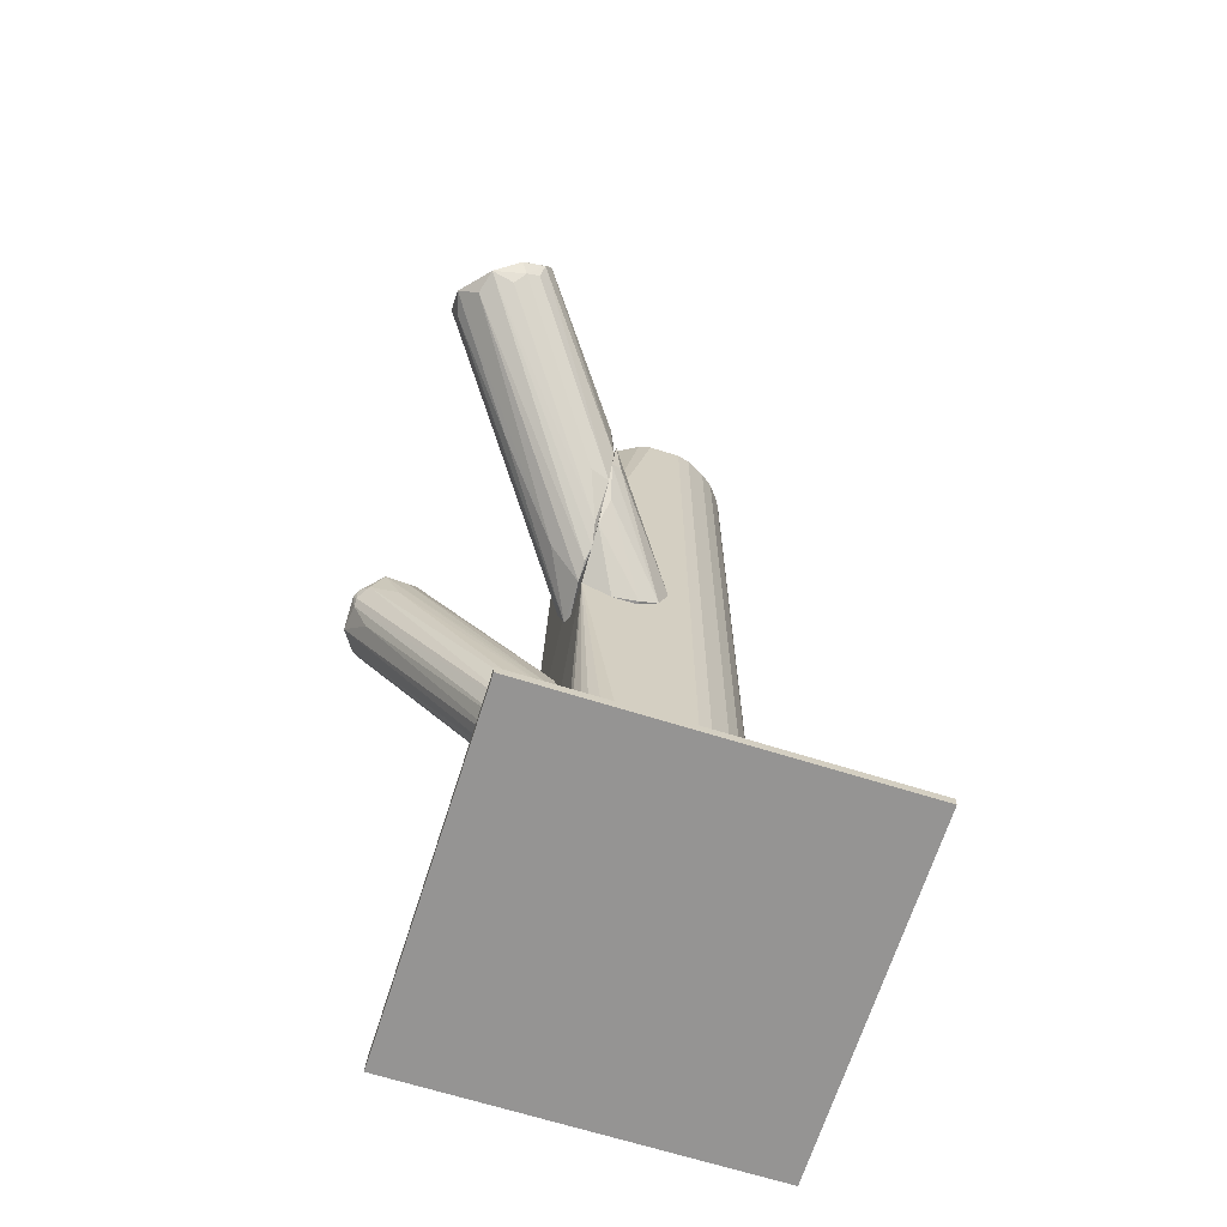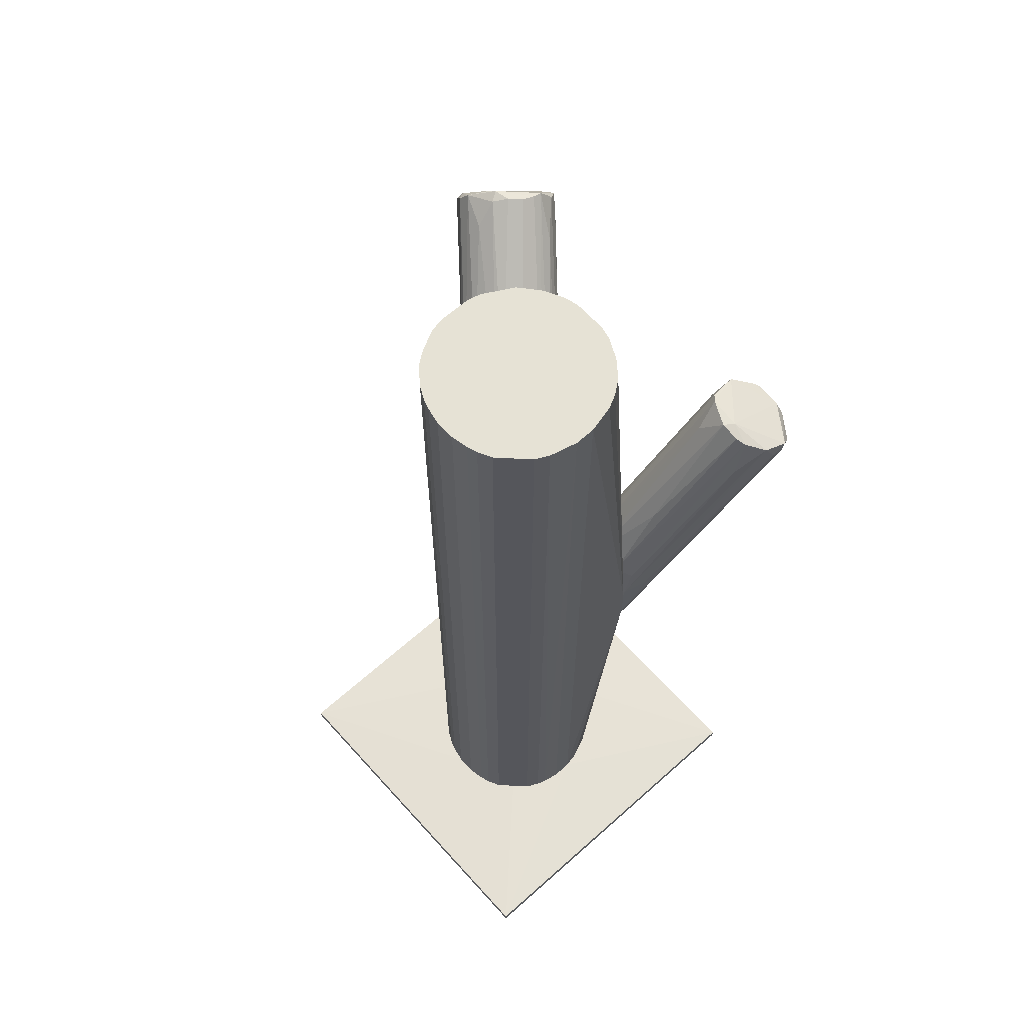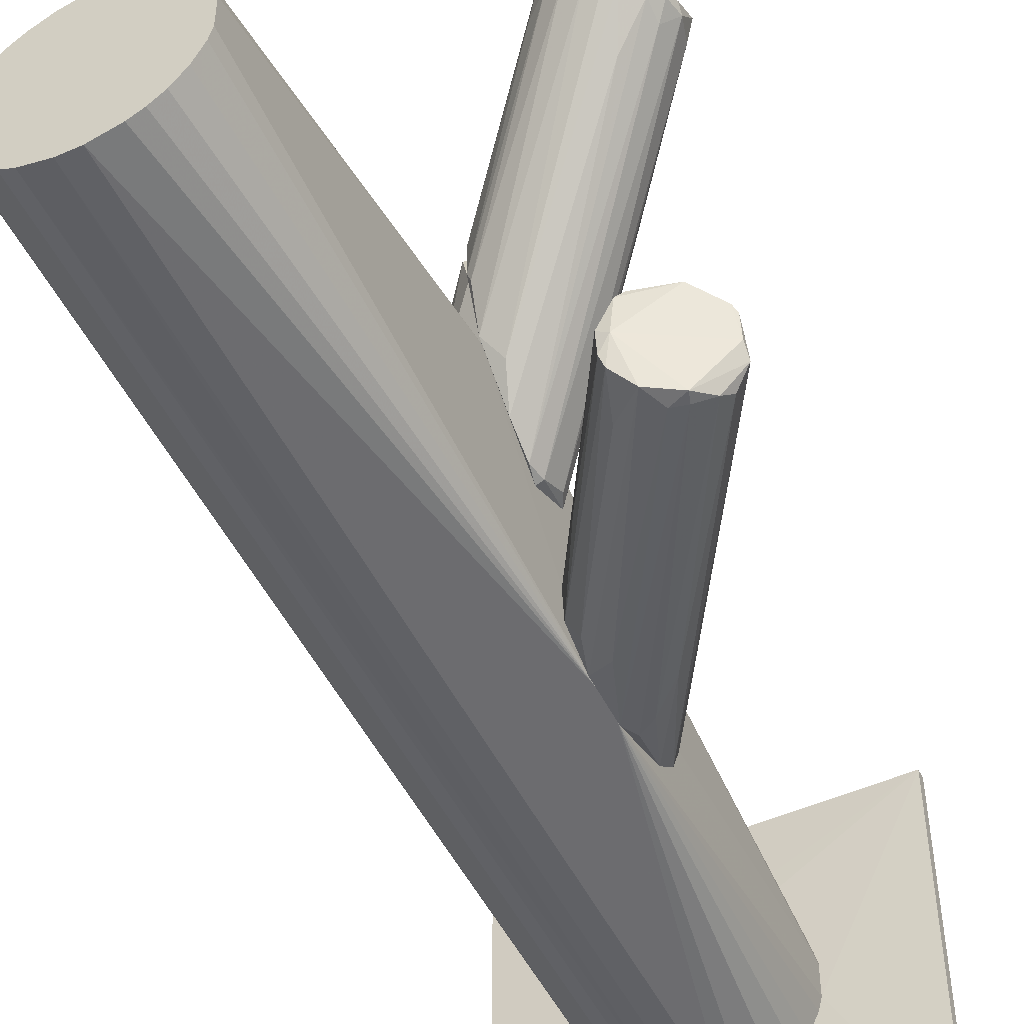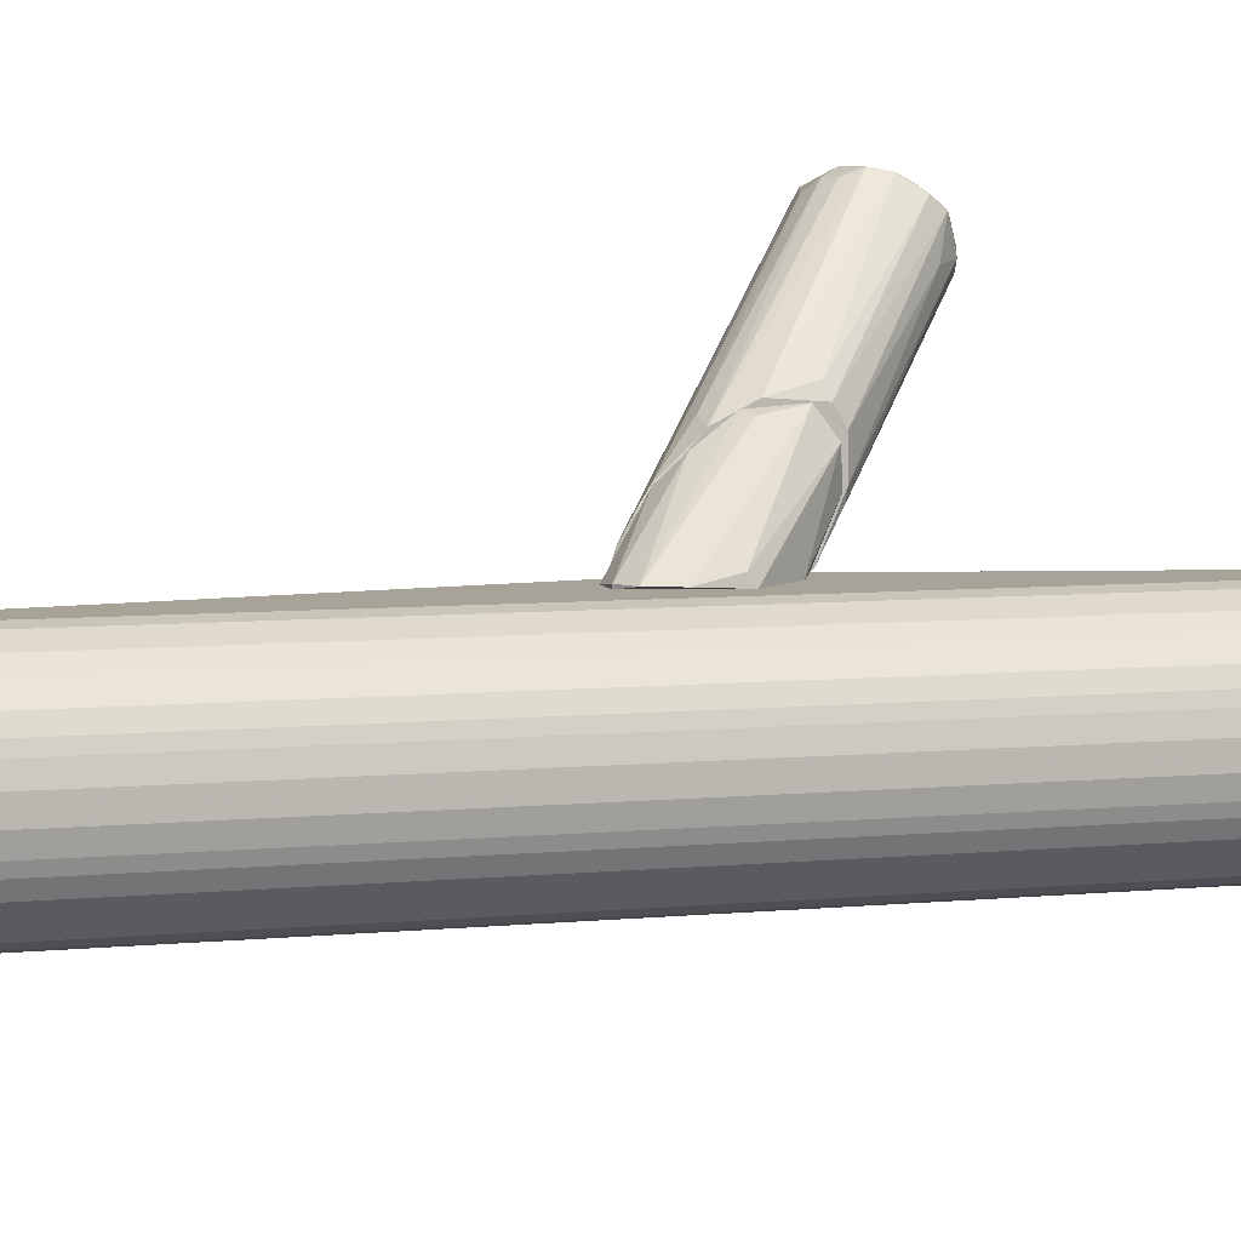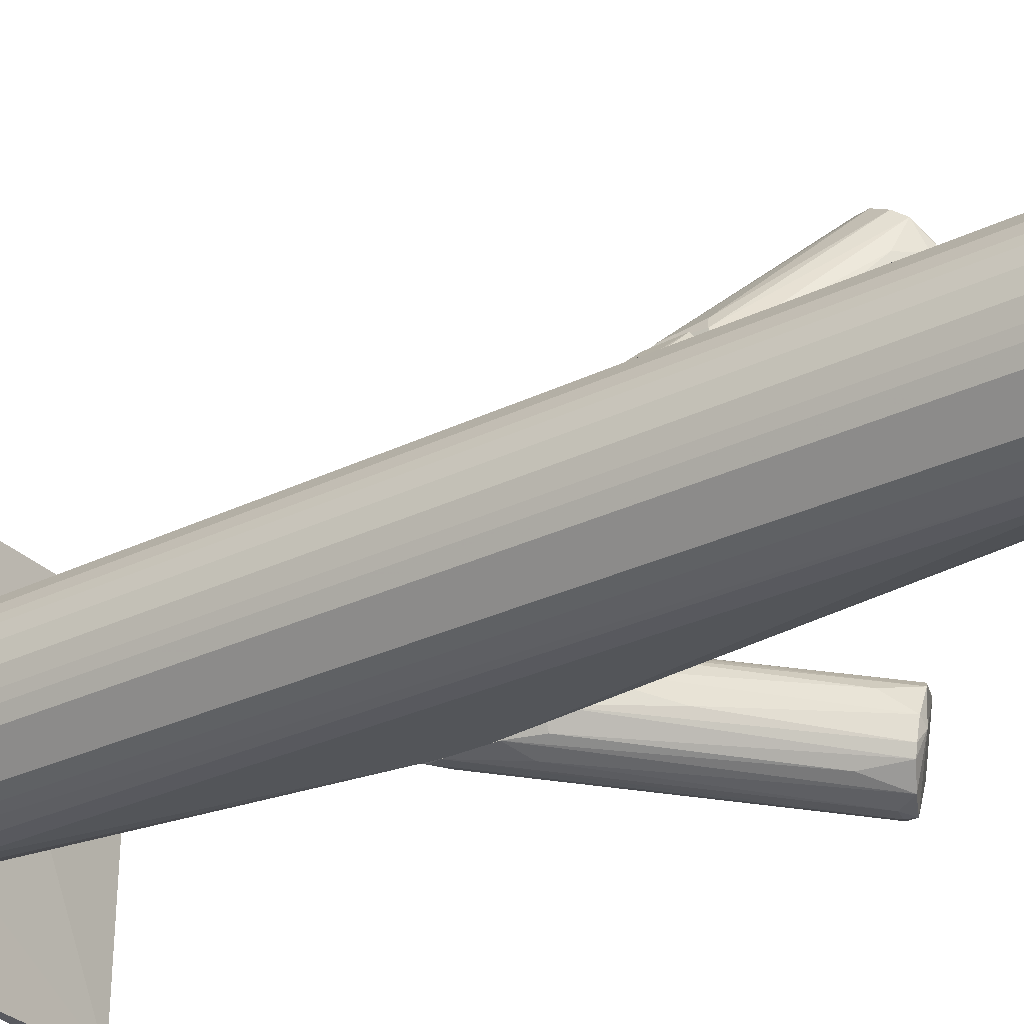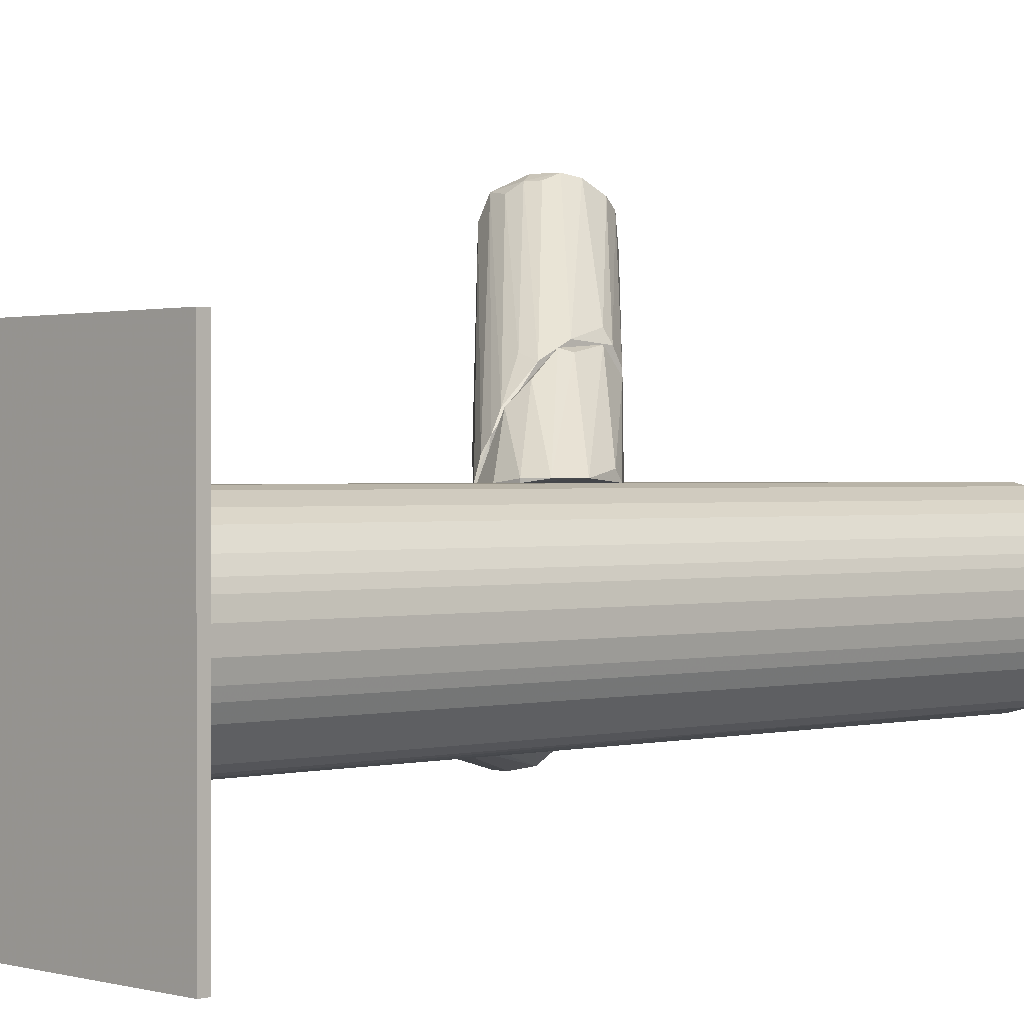
<metadata>
{"format":"obj","ext":"obj","renderer":"f3d","projection":"perspective","resolution":1024,"background":"white","views":[{"elev":-67.2,"azim":162.5,"up":"+Z"},{"elev":63.9,"azim":-42.0,"up":"+Z"},{"elev":-50.4,"azim":25.8,"up":"+Y"},{"elev":6.7,"azim":-106.0,"up":"+Y"},{"elev":-30.4,"azim":-55.0,"up":"+Y"},{"elev":0.7,"azim":-134.3,"up":"+Y"}]}
</metadata>
<code>
o convex_0
v 0.08609 -0.1659 -0.5018
v 0.1391 0.1238 -0.4912
v -0.02695 0.01778 -0.4876
v -0.2566 0.1238 -0.5018
v -0.2566 -0.272 -0.4912
v 0.1391 -0.272 -0.4912
v -0.2566 -0.272 -0.5018
v 0.1391 0.1238 -0.5018
v -0.2566 0.1238 -0.4912
v 0.1391 -0.272 -0.5018
v -0.1259 -0.1412 -0.4876
v 0.03662 -0.0917 -0.4876
v -0.1542 -0.0635 -0.4876
v -0.04818 -0.1694 -0.4876
v -0.07642 0.0213 -0.4876
f 9 13 15
f 4 1 7
f 5 4 7
f 6 5 7
f 4 2 8
f 1 4 8
f 2 6 8
f 2 4 9
f 4 5 9
f 7 1 10
f 6 7 10
f 1 8 10
f 8 6 10
f 2 3 12
f 6 2 12
f 3 11 12
f 9 5 13
f 11 3 13
f 5 11 13
f 5 6 14
f 11 5 14
f 6 12 14
f 12 11 14
f 3 2 15
f 2 9 15
f 13 3 15
o convex_1
v -0.1542 -0.08465 -0.4876
v 0.04018 0.02133 0.1307
v 0.04018 0.01778 0.1307
v -0.1542 -0.08465 0.5018
v 0.04018 -0.1589 -0.08833
v -0.07641 0.0213 -0.4876
v -0.04816 -0.1695 0.5018
v -0.09055 0.01777 0.5018
v 0.03664 -0.09173 -0.4876
v -0.09763 -0.1624 -0.4876
v 0.03664 -0.09173 0.5018
v -0.14 -0.0211 -0.4876
v -0.14 -0.1271 0.5018
v 0.01191 -0.006942 -0.4876
v 0.004835 0.000118 0.5018
v -0.03049 -0.1659 -0.4876
v -0.1471 -0.03522 0.5018
v -0.09763 -0.1624 0.5018
v 0.008374 -0.1447 0.5018
v -0.14 -0.1271 -0.4876
v 0.04018 0.02133 0.003581
v -0.1259 -0.003412 0.5018
v -0.1118 0.007177 -0.4876
v -0.04111 0.0213 0.5018
v 0.01191 -0.1412 -0.4876
v -0.02697 0.01778 -0.4876
v -0.06936 -0.1695 -0.4876
v 0.0331 -0.04229 0.5018
v 0.0331 -0.04229 -0.4876
v -0.1542 -0.06349 -0.4876
v -0.1118 -0.1553 0.5018
v -0.1118 -0.1553 -0.4876
v -0.04816 -0.1695 -0.4876
v -0.1506 -0.1023 -0.4876
v -0.01989 -0.1624 0.5018
v 0.04018 -0.1589 -0.0494
v -0.06936 -0.1695 0.5018
v -0.1542 -0.06349 0.5018
v 0.02251 -0.1271 0.5018
v -0.07641 0.0213 0.5018
v -0.1506 -0.04582 -0.4876
v -0.1471 -0.1129 0.5018
v -0.1259 -0.003412 -0.4876
v 0.04018 -0.08112 -0.1943
v 0.03664 -0.05641 -0.4876
v -0.1118 0.007177 0.5018
v -0.09055 0.01777 -0.4876
v -0.14 -0.0211 0.5018
v 0.02251 -0.1271 -0.4876
v -0.005761 -0.1553 -0.4876
v -0.04111 0.0213 -0.4876
v 0.02251 -0.02108 0.5018
v -0.005761 0.007177 -0.4876
v -0.02697 0.01778 0.5018
v -0.08701 -0.1659 -0.4876
v 0.03664 -0.05641 0.5018
v 0.0331 -0.1058 0.5018
v 0.02251 -0.02108 -0.4876
v 0.0331 -0.1058 -0.4876
v -0.005761 -0.1553 0.5018
v -0.1506 -0.04582 0.5018
v -0.1506 -0.1023 0.5018
v -0.1471 -0.03522 -0.4876
v -0.1471 -0.1129 -0.4876
f 57 49 79
f 17 18 20
f 19 22 23
f 16 21 24
f 16 24 25
f 18 17 26
f 23 22 26
f 21 16 27
f 22 19 28
f 24 21 29
f 23 26 30
f 25 24 31
f 19 23 32
f 22 28 33
f 26 22 34
f 16 25 35
f 17 20 36
f 21 17 36
f 32 23 37
f 21 27 38
f 23 30 39
f 31 24 40
f 29 21 41
f 25 31 42
f 30 26 43
f 24 29 44
f 16 19 45
f 27 16 45
f 25 33 46
f 33 28 46
f 28 35 46
f 46 35 47
f 35 25 47
f 25 46 47
f 20 22 48
f 31 20 48
f 22 42 48
f 42 31 48
f 19 16 49
f 16 35 49
f 34 22 50
f 20 18 51
f 22 20 51
f 18 26 51
f 50 22 51
f 22 33 52
f 42 22 52
f 19 32 53
f 45 19 53
f 26 34 54
f 34 51 54
f 17 21 55
f 21 23 55
f 39 17 55
f 23 39 55
f 27 45 56
f 45 53 56
f 28 19 57
f 35 28 57
f 27 37 58
f 38 27 58
f 37 38 58
f 20 24 59
f 36 20 59
f 36 59 60
f 24 44 60
f 44 36 60
f 59 24 60
f 37 23 61
f 23 38 61
f 38 37 61
f 23 21 62
f 21 38 62
f 38 23 62
f 27 32 63
f 37 27 63
f 32 37 63
f 20 40 64
f 40 24 64
f 20 31 65
f 40 20 65
f 31 40 65
f 21 36 66
f 41 21 66
f 36 41 66
f 17 30 67
f 43 17 67
f 30 43 67
f 36 29 68
f 29 41 68
f 41 36 68
f 30 17 69
f 17 39 69
f 39 30 69
f 33 25 70
f 25 42 70
f 52 33 70
f 42 52 70
f 26 17 71
f 17 43 71
f 43 26 71
f 51 26 72
f 26 54 72
f 54 51 72
f 29 36 73
f 44 29 73
f 36 44 73
f 24 20 74
f 20 64 74
f 64 24 74
f 34 50 75
f 51 34 75
f 50 51 75
f 53 32 76
f 32 56 76
f 56 53 76
f 19 49 77
f 57 19 77
f 49 57 77
f 32 27 78
f 27 56 78
f 56 32 78
f 49 35 79
f 35 57 79
o convex_2
v 0.03311 0.1026 0.1519
v -0.01988 0.02133 -0.01058
v 0.008373 0.02133 -0.01058
v 0.04018 0.02133 0.1343
v -0.04108 0.02133 0.07419
v 0.04018 0.1238 0.08832
v 0.04018 0.02133 0.003543
v -0.05169 0.02487 0.02827
v 0.03664 0.1273 0.1343
v 0.04018 0.07787 0.03181
v -0.002239 0.02133 0.1166
v -0.04108 0.02487 1.5e-05
v 0.04018 0.07081 0.1555
v 0.02957 0.1203 0.09539
v 0.03311 0.09905 0.05301
v -0.04108 0.03194 0.06716
v -0.01988 0.02487 -0.01058
f 91 94 96
f 81 82 83
f 81 83 84
f 83 82 86
f 85 83 86
f 81 84 87
f 86 82 89
f 85 86 89
f 80 84 90
f 84 83 90
f 81 87 91
f 83 85 92
f 85 88 92
f 88 80 92
f 80 90 92
f 90 83 92
f 88 85 93
f 87 88 93
f 91 87 93
f 85 91 93
f 85 89 94
f 91 85 94
f 84 80 95
f 87 84 95
f 88 87 95
f 80 88 95
f 82 81 96
f 89 82 96
f 81 91 96
f 94 89 96
o convex_3
v 0.04018 -0.1341 -0.1625
v 0.2557 -0.1448 0.1943
v 0.2522 -0.1377 0.1979
v 0.1745 -0.1942 0.2261
v 0.04018 -0.06702 -0.05293
v 0.2345 -0.2083 0.1837
v 0.04018 -0.1589 -0.03886
v 0.04373 -0.08115 -0.1873
v 0.1921 -0.1271 0.2296
v 0.04018 -0.1094 0.00354
v 0.04373 -0.0564 -0.1378
v 0.2557 -0.1801 0.1802
v 0.2274 -0.12 0.2155
v 0.2027 -0.2154 0.1943
v 0.04727 -0.1553 -0.1095
v 0.1709 -0.1624 0.2332
v 0.04373 -0.12 -0.1802
v 0.04018 -0.1412 1e-06
v 0.1921 -0.2119 0.2155
v 0.05434 -0.09175 0.01062
v 0.04727 -0.06702 -0.166
v 0.2522 -0.1483 0.1767
v 0.2416 -0.1271 0.1908
v 0.04018 -0.0564 -0.1059
v 0.1603 -0.1377 0.2049
v 0.2416 -0.1977 0.1731
v 0.04018 -0.1589 -0.09187
v 0.04727 -0.1024 -0.1837
v 0.2027 -0.1165 0.2049
v 0.2204 -0.2154 0.2014
v 0.1815 -0.1695 0.2332
v 0.09673 -0.1553 -0.06709
v 0.2345 -0.1518 0.1413
v 0.2168 -0.2154 0.1908
v 0.06493 -0.1695 -0.0247
v 0.05079 -0.1589 -0.003539
v 0.08966 -0.1483 0.09183
v 0.04018 -0.08115 -0.1873
v 0.06493 -0.1553 -0.09891
v 0.2522 -0.1412 0.1837
v 0.1709 -0.1836 0.2296
v 0.1603 -0.1977 0.1837
v 0.2098 -0.113 0.166
v 0.04018 -0.07762 -0.02823
v 0.185 -0.1342 0.2332
v 0.04727 -0.05995 -0.08125
v 0.2557 -0.1695 0.1908
f 109 127 143
f 101 97 103
f 101 103 106
f 106 103 114
f 98 108 118
f 104 117 118
f 109 99 119
f 117 107 119
f 97 101 120
f 106 112 121
f 116 106 121
f 108 102 122
f 113 108 122
f 103 97 123
f 97 111 123
f 108 113 124
f 101 105 125
f 105 109 125
f 102 108 126
f 115 110 126
f 115 126 127
f 100 115 127
f 97 113 128
f 122 102 128
f 113 122 128
f 118 108 129
f 104 118 129
f 124 104 129
f 108 124 129
f 110 123 130
f 123 111 130
f 102 126 130
f 126 110 130
f 115 103 131
f 110 115 131
f 103 123 131
f 123 110 131
f 100 114 132
f 114 103 132
f 112 106 133
f 106 114 133
f 113 97 134
f 117 104 134
f 107 117 134
f 97 120 134
f 120 107 134
f 104 124 134
f 124 113 134
f 111 97 135
f 97 128 135
f 128 102 135
f 102 130 135
f 130 111 135
f 99 98 136
f 98 118 136
f 118 117 136
f 117 119 136
f 119 99 136
f 114 100 137
f 127 112 137
f 100 127 137
f 112 133 137
f 133 114 137
f 115 100 138
f 103 115 138
f 100 132 138
f 132 103 138
f 109 119 139
f 119 107 139
f 107 120 139
f 120 109 139
f 105 101 140
f 101 106 140
f 106 116 140
f 140 116 141
f 109 105 141
f 121 112 141
f 116 121 141
f 127 109 141
f 112 127 141
f 105 140 141
f 120 101 142
f 109 120 142
f 101 125 142
f 125 109 142
f 98 99 143
f 108 98 143
f 99 109 143
f 126 108 143
f 127 126 143
o convex_4
v 0.06139 0.1202 0.06718
v 0.1709 0.2192 0.2792
v 0.1674 0.2263 0.2756
v 0.2416 0.2227 0.1979
v 0.04373 -0.03873 0.06362
v 0.04018 0.1097 0.159
v 0.1603 0.2722 0.212
v 0.04373 0.02136 0.003534
v 0.2274 0.1838 0.2509
v 0.04018 0.0249 0.1378
v 0.2133 0.2581 0.1837
v 0.05079 -0.02811 0.02123
v 0.04018 0.1308 0.1025
v 0.1462 0.2545 0.2509
v 0.2027 0.1874 0.2721
v 0.2416 0.1945 0.2191
v 0.04018 0.0567 0.01767
v 0.04373 -0.02106 0.09545
v 0.1603 0.2121 0.2756
v 0.178 0.2651 0.1873
v 0.04018 -0.01752 0.003534
v 0.04726 0.1414 0.1449
v 0.2204 0.2333 0.1767
v 0.04018 0.07437 0.159
v 0.04018 0.1132 0.06718
v 0.1745 0.2015 0.2792
v 0.1532 0.1132 0.1096
v 0.04726 -0.03873 0.04594
v 0.238 0.1909 0.2402
v 0.1532 0.2686 0.2297
v 0.1497 0.2439 0.265
v 0.2345 0.198 0.1943
v 0.185 0.2722 0.2014
v 0.2416 0.205 0.2261
v 0.1956 0.1521 0.2332
v 0.1886 0.2545 0.1767
v 0.07908 0.03903 0.03537
v 0.04373 -0.02811 0.007095
v 0.04373 0.04257 0.01063
v 0.05434 0.00723 0.1237
v 0.1356 0.2086 0.2544
v 0.04373 0.06378 0.159
v 0.04018 -0.04224 0.04594
v 0.1886 0.1909 0.2756
v 0.04018 0.1273 0.1484
v 0.2133 0.1874 0.2685
v 0.04373 0.07791 0.03181
v 0.2274 0.1768 0.2297
v 0.1568 0.2616 0.2438
v 0.1638 0.2651 0.1943
f 163 168 193
f 153 149 156
f 153 156 160
f 160 151 164
f 153 160 164
f 154 147 166
f 149 153 167
f 156 150 168
f 160 156 168
f 163 144 168
f 158 145 169
f 145 162 169
f 155 159 171
f 150 156 173
f 156 165 173
f 165 157 173
f 145 146 174
f 162 145 174
f 147 159 175
f 159 155 175
f 170 147 175
f 163 150 176
f 154 163 176
f 150 173 176
f 146 145 177
f 147 154 177
f 159 147 177
f 172 159 177
f 154 176 177
f 148 152 178
f 161 148 178
f 144 163 179
f 163 154 179
f 166 147 180
f 151 166 180
f 147 170 180
f 180 170 181
f 164 151 181
f 155 171 181
f 175 155 181
f 170 175 181
f 151 180 181
f 151 160 182
f 160 154 182
f 166 151 182
f 154 166 182
f 153 161 183
f 149 167 184
f 167 162 184
f 174 149 184
f 162 174 184
f 167 153 185
f 162 167 185
f 153 169 185
f 169 162 185
f 148 161 186
f 161 153 186
f 153 164 186
f 171 148 186
f 164 181 186
f 181 171 186
f 158 169 187
f 169 153 187
f 153 183 187
f 183 158 187
f 156 149 188
f 165 156 188
f 157 165 188
f 149 174 188
f 174 157 188
f 145 158 189
f 152 172 189
f 177 145 189
f 172 177 189
f 178 152 189
f 161 178 189
f 158 183 189
f 183 161 189
f 154 160 190
f 168 144 190
f 160 168 190
f 144 179 190
f 179 154 190
f 152 148 191
f 148 171 191
f 171 159 191
f 172 152 191
f 159 172 191
f 173 157 192
f 174 146 192
f 157 174 192
f 176 173 192
f 146 177 192
f 177 176 192
f 150 163 193
f 168 150 193

</code>
